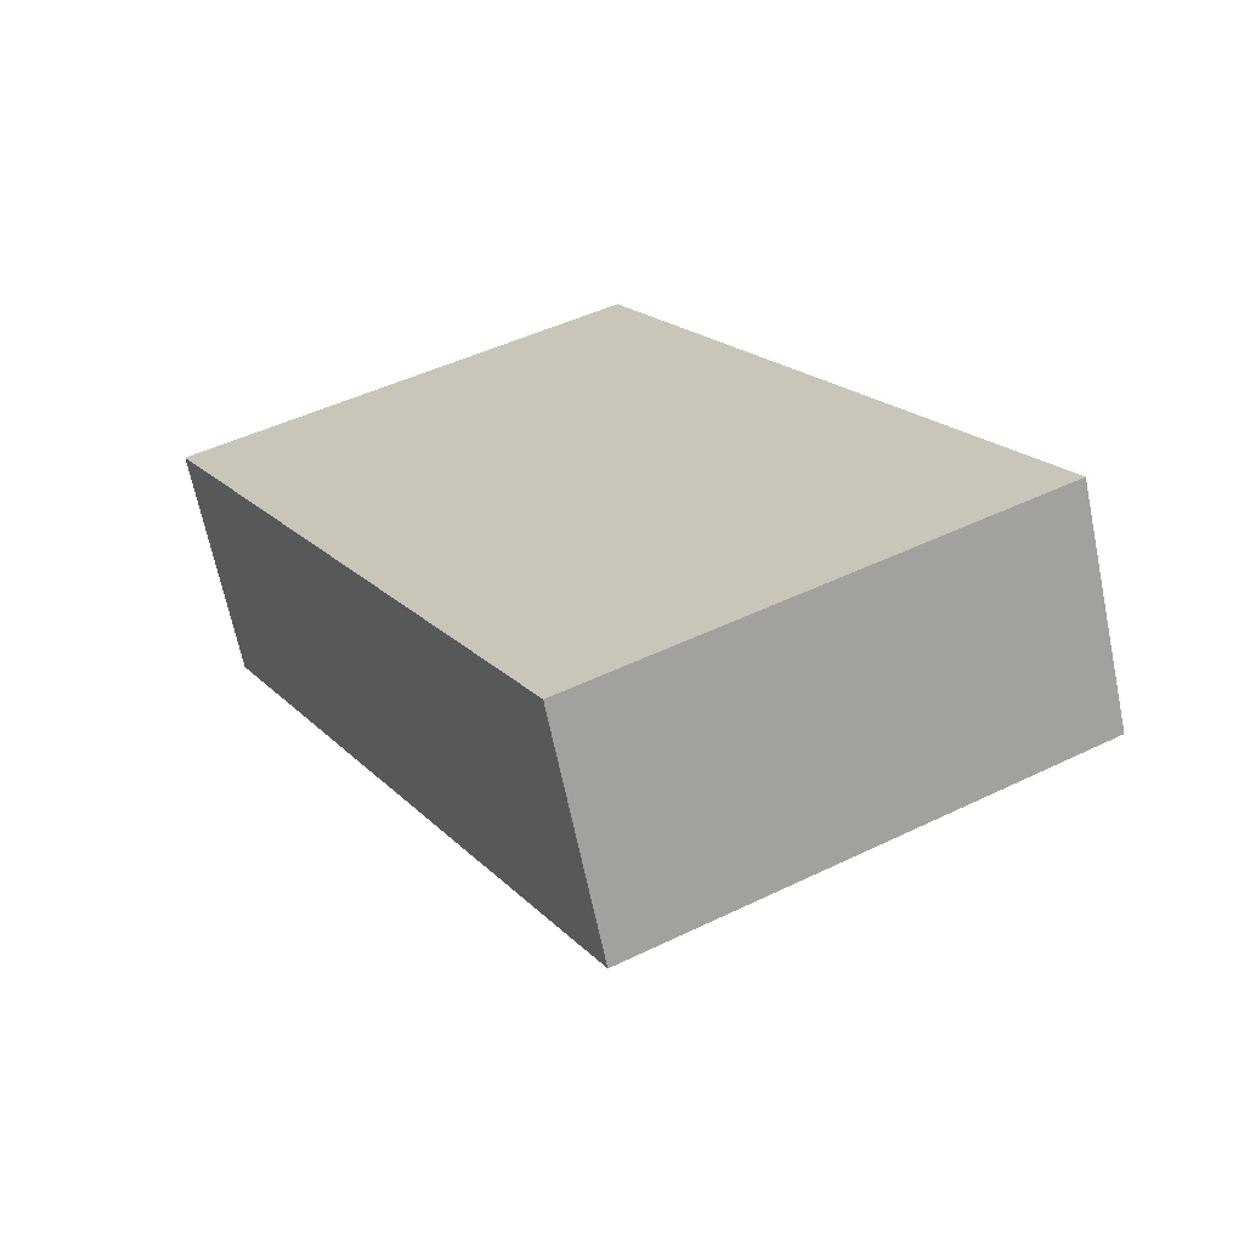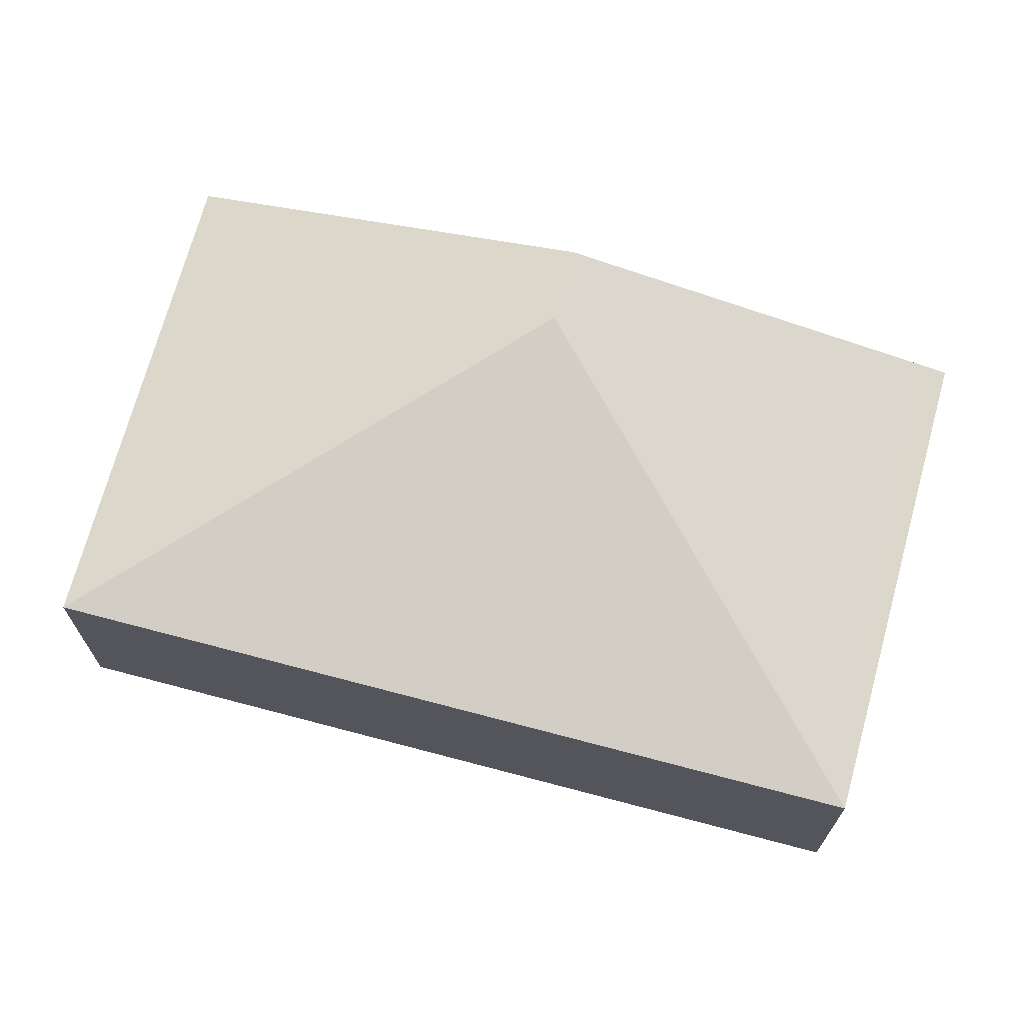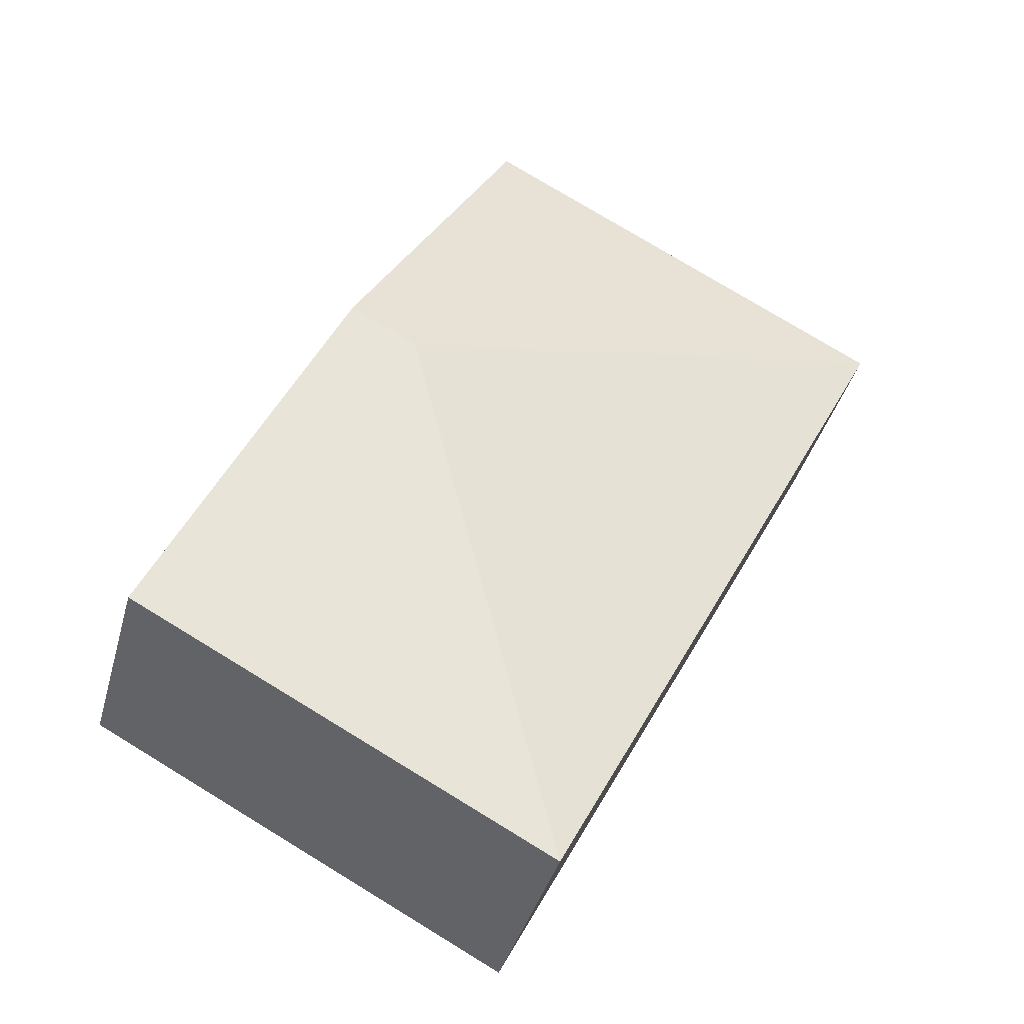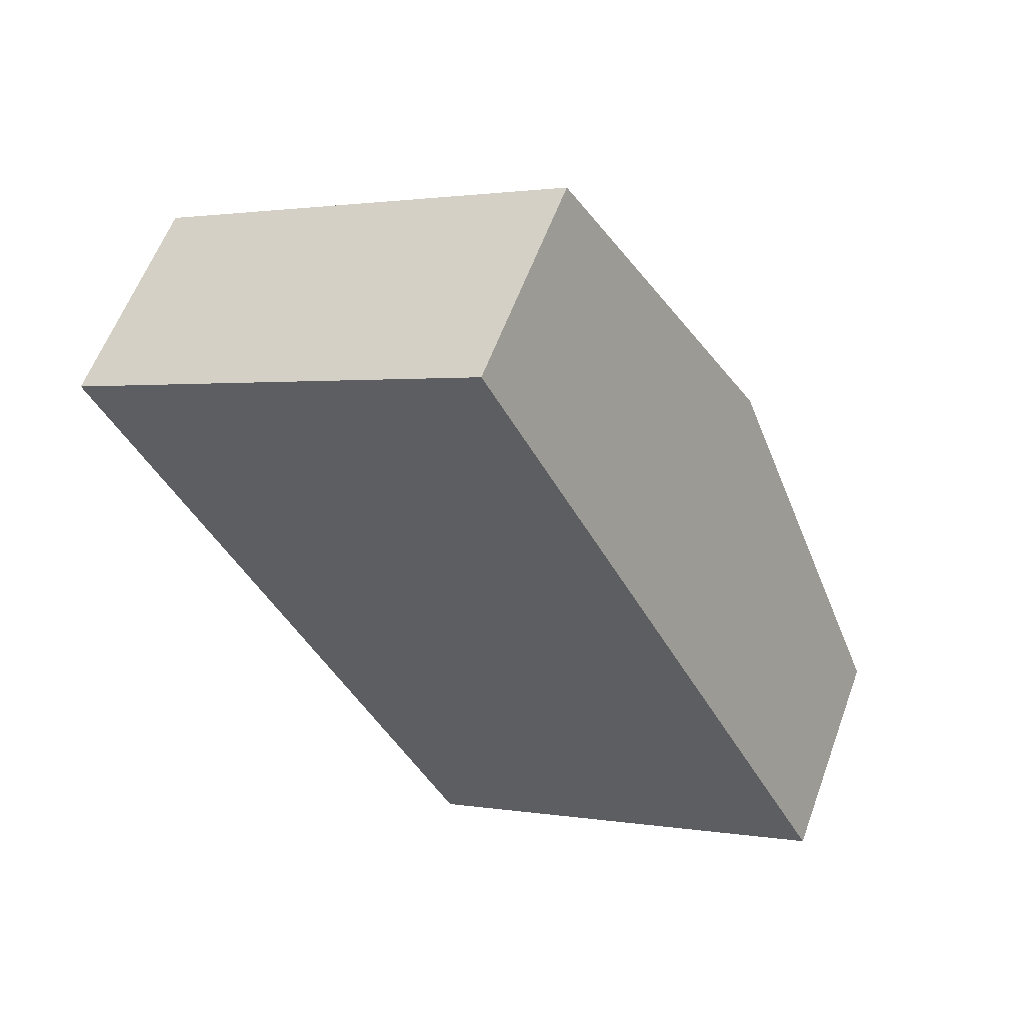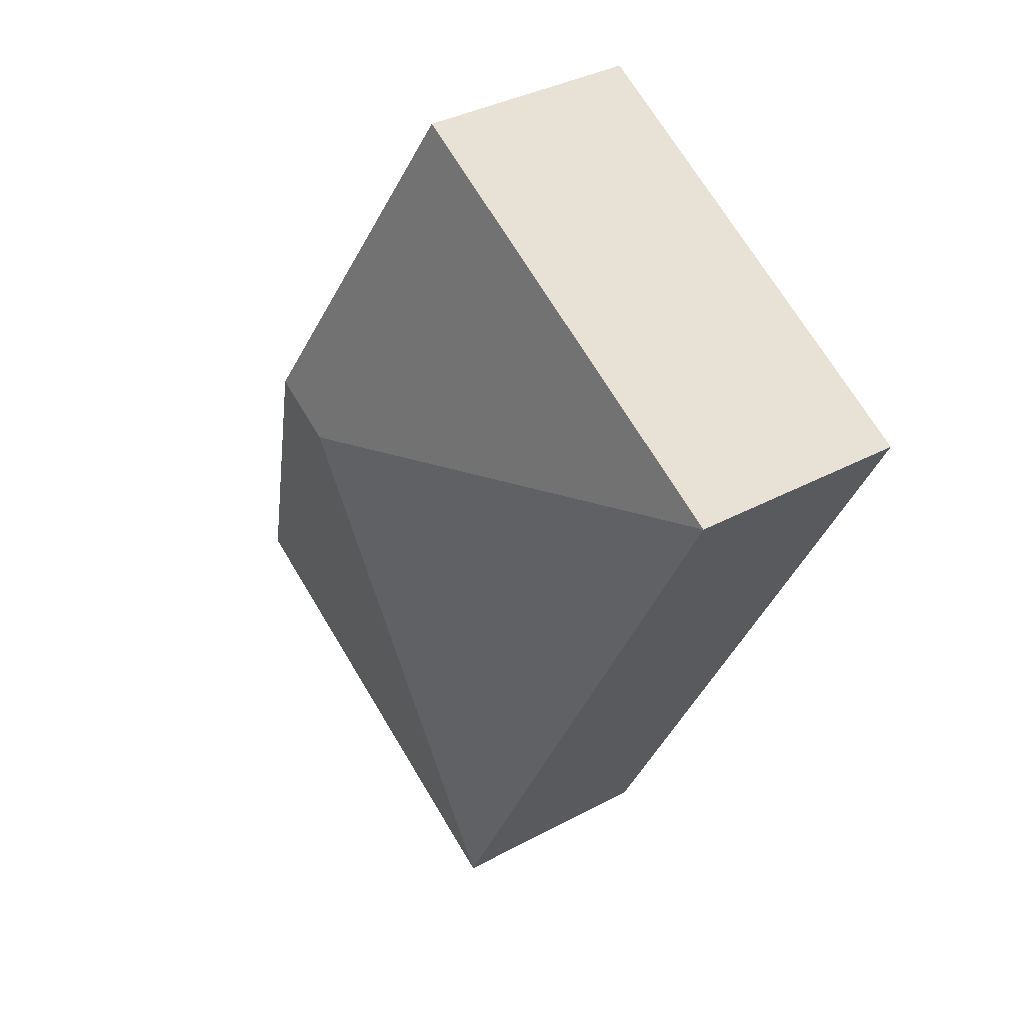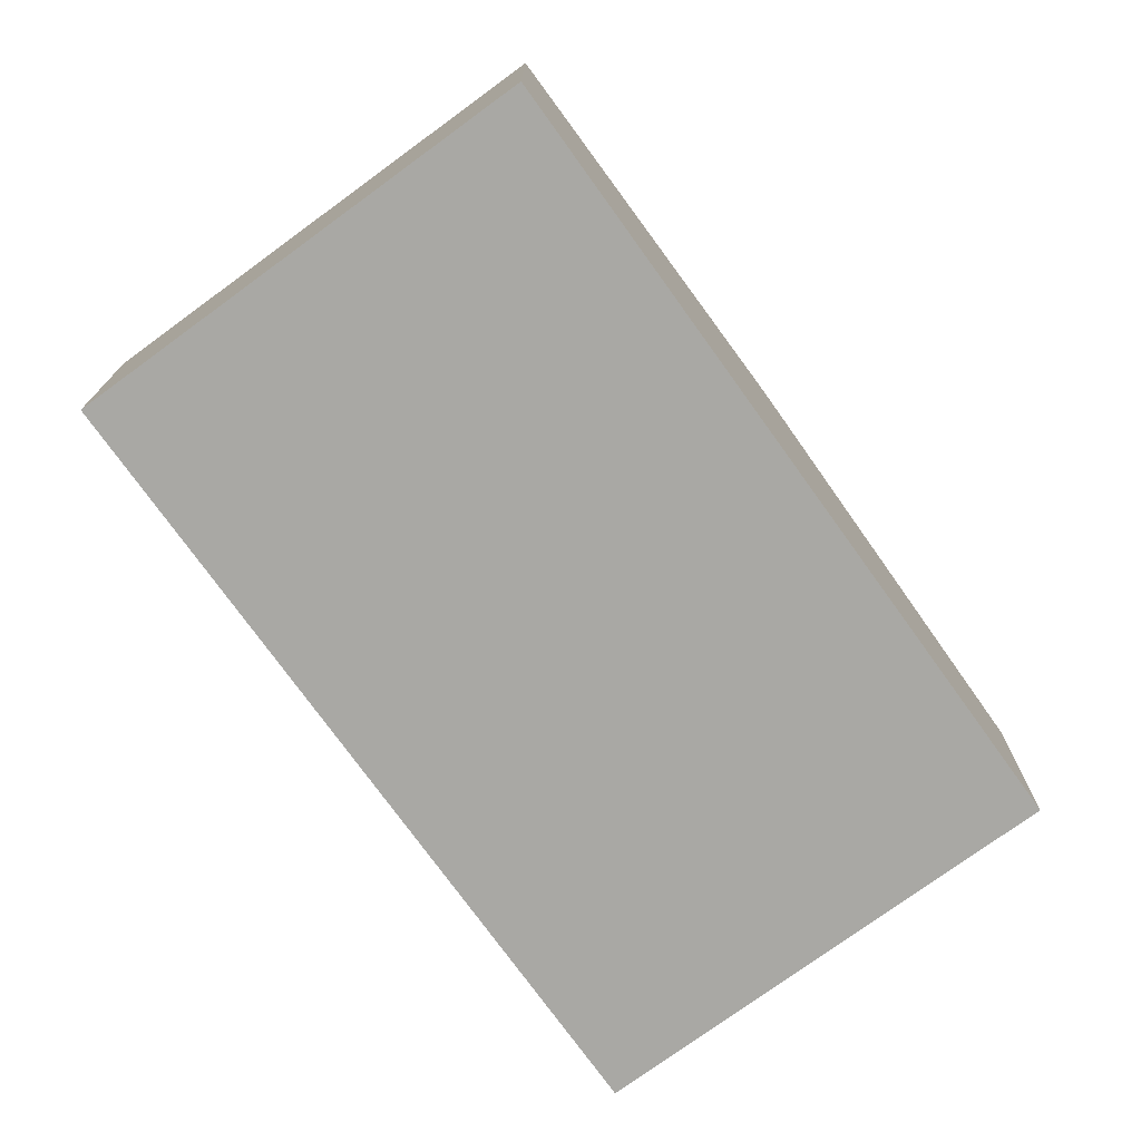
<metadata>
{"format":"obj","ext":"obj","renderer":"f3d","projection":"perspective","resolution":1024,"background":"white","views":[{"elev":-66.8,"azim":11.7,"up":"+Z"},{"elev":70.7,"azim":-102.6,"up":"+Y"},{"elev":-39.1,"azim":165.1,"up":"+Z"},{"elev":58.6,"azim":20.0,"up":"+Z"},{"elev":35.8,"azim":-125.4,"up":"+Z"},{"elev":-75.0,"azim":8.3,"up":"+Y"}]}
</metadata>
<code>
v  3.449 1.82 1.624
v  0 1.786 1.094e-16
v  3.366 1.786 1.784
v  4.839 2.385 -1.06
v  4.304 2.385 -1.344
v  6.314 1.785 -3.907
v  2.949 1.786 -5.687
v  3.366 -1.092e-16 1.784
v  3.449 -9.944e-17 1.624
v  4.839 6.491e-17 -1.06
v  6.314 2.392e-16 -3.907
v  2.949 3.482e-16 -5.687
v  0 0 0
g defaultobject
f 1 2 3
f 2 1 4
f 2 4 5
f 6 5 4
f 5 6 7
f 5 7 2
f 8 1 3
f 1 8 4
f 4 8 9
f 4 9 10
f 4 10 6
f 6 10 11
f 6 12 7
f 12 6 11
f 12 2 7
f 2 12 13
f 13 3 2
f 3 13 8
f 11 13 12
f 13 11 10
f 13 10 9
f 13 9 8

</code>
